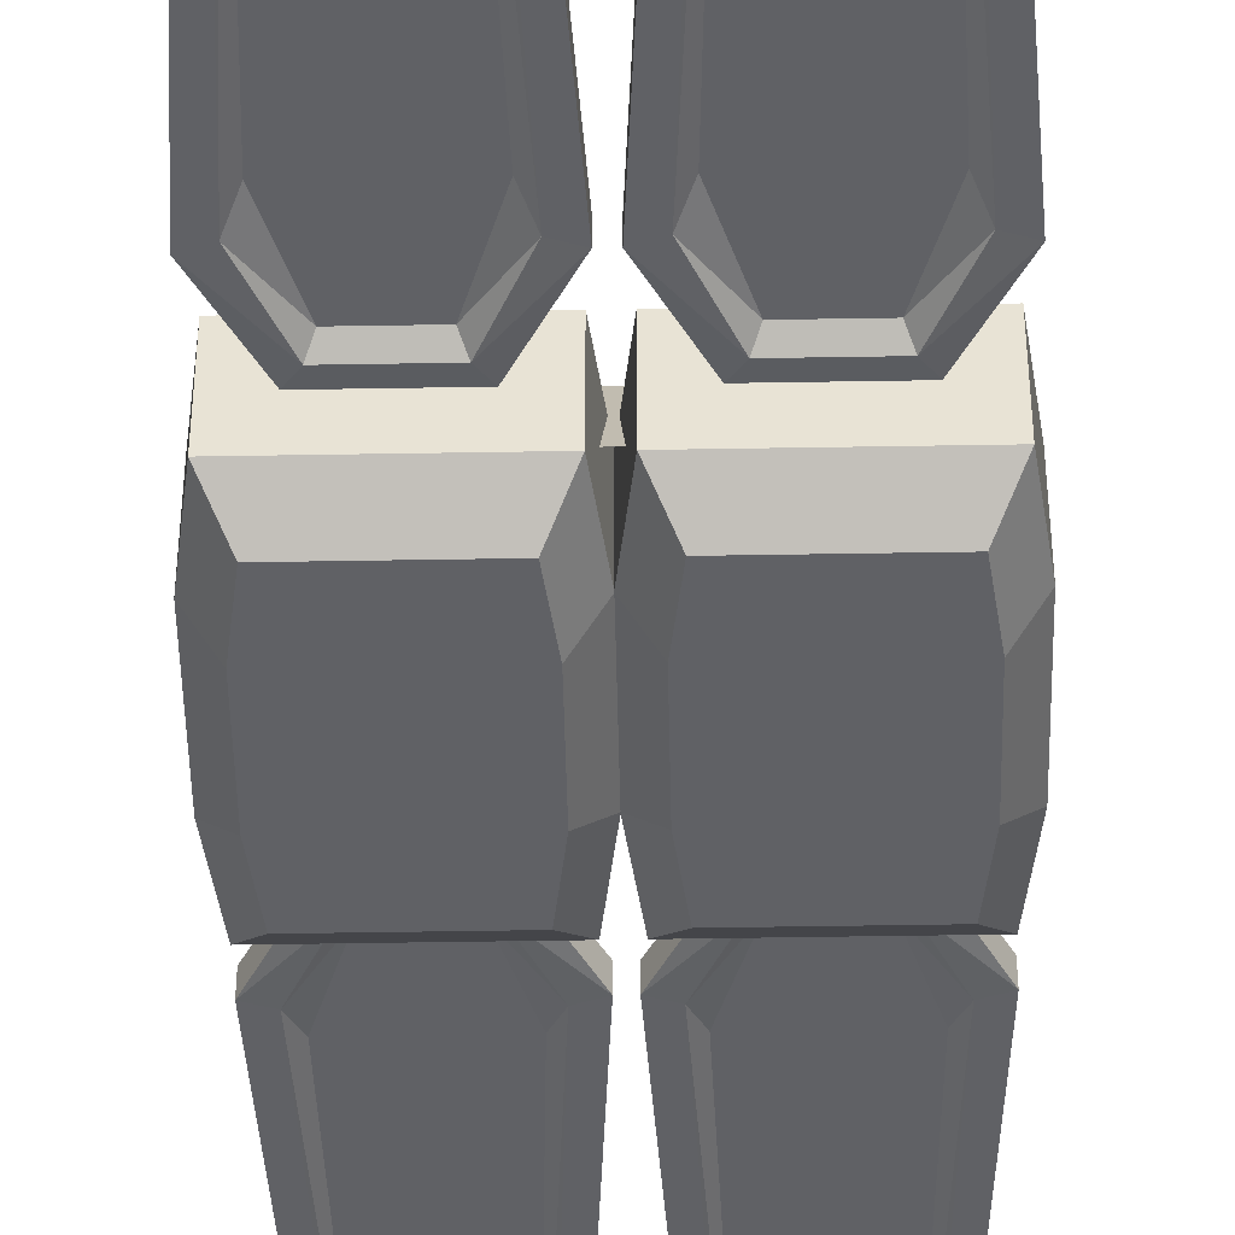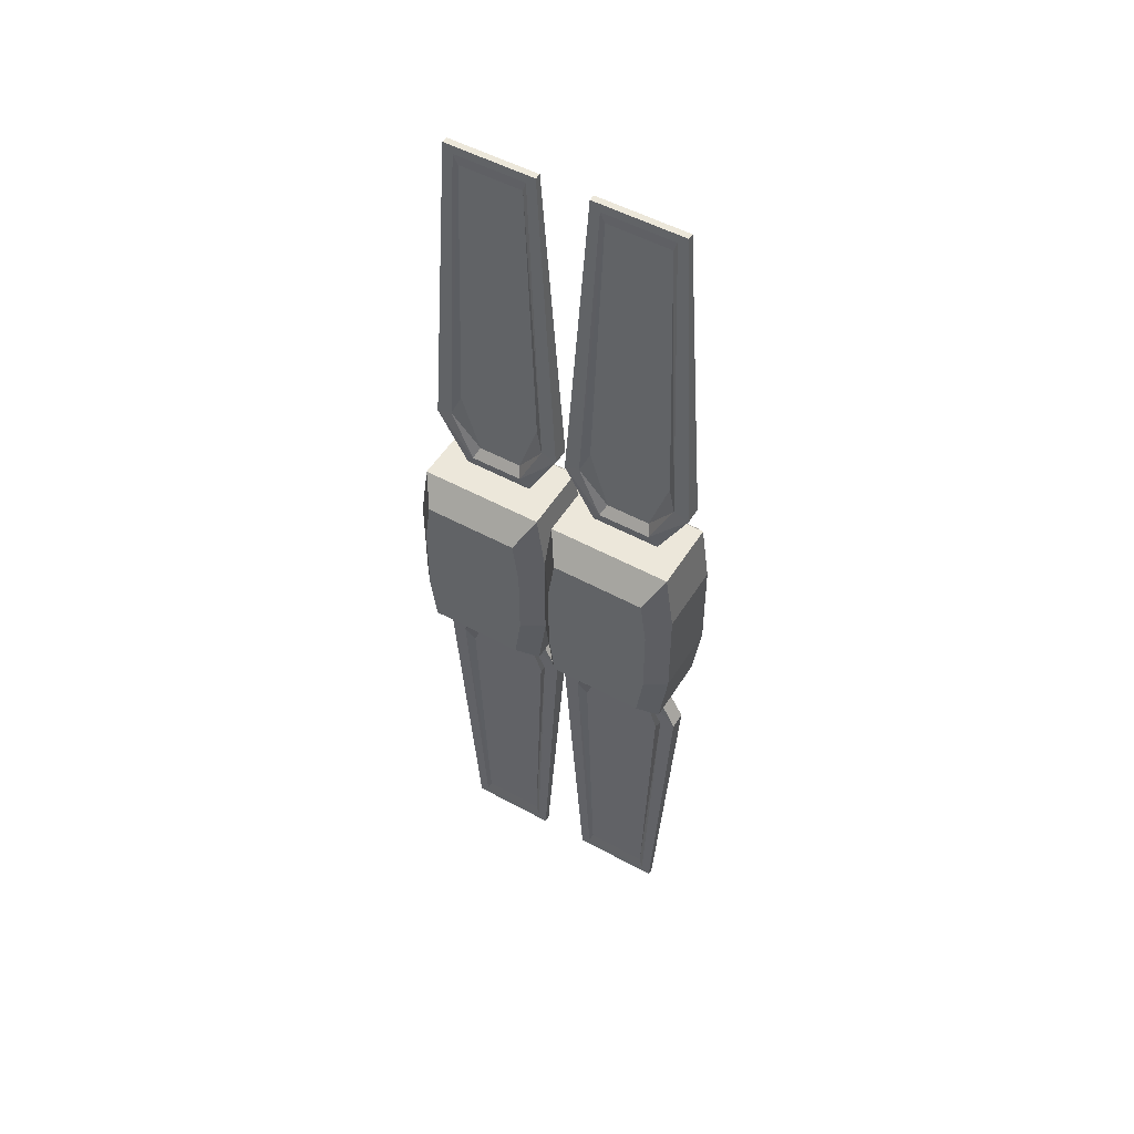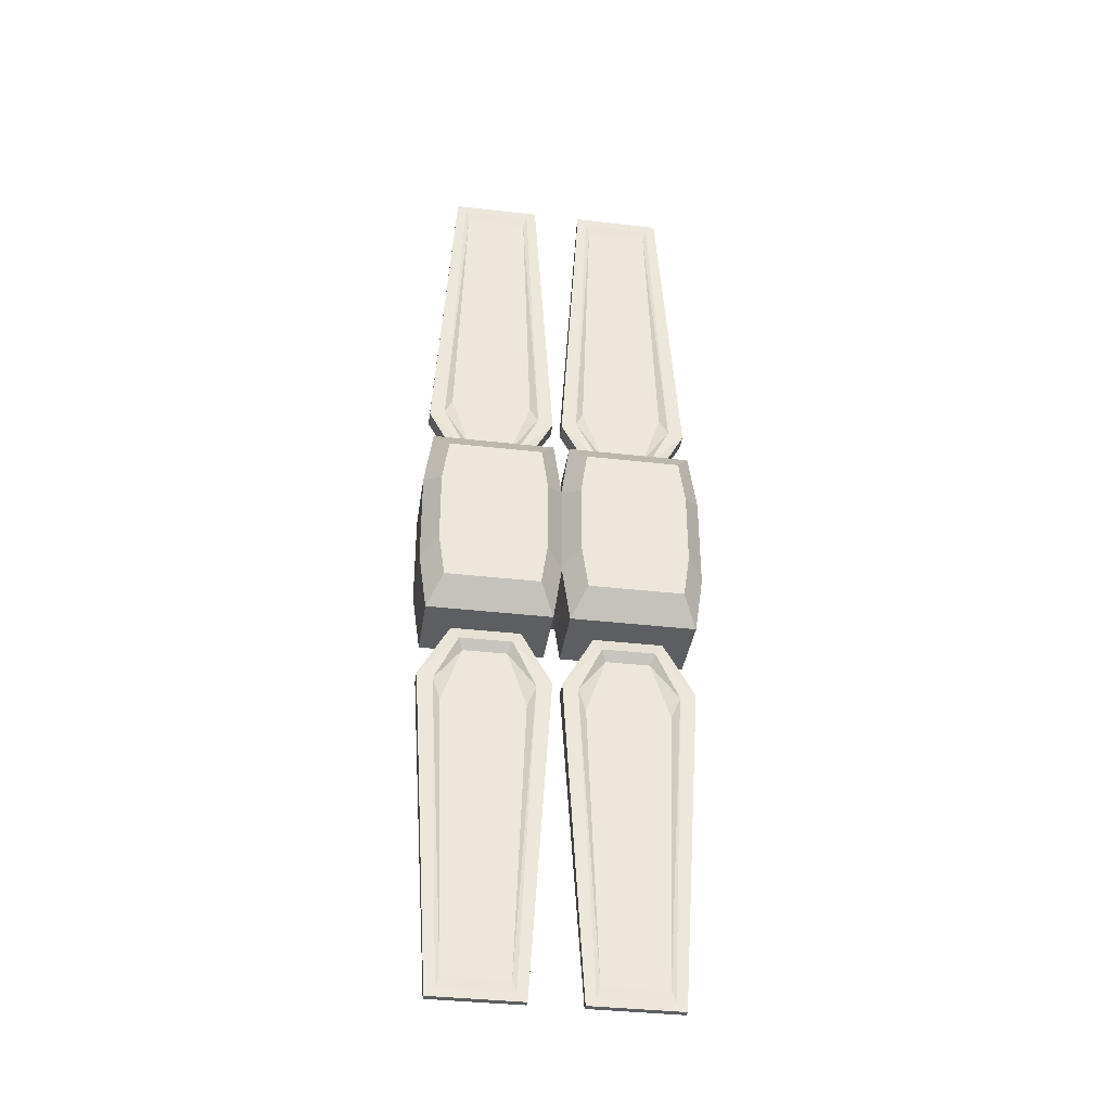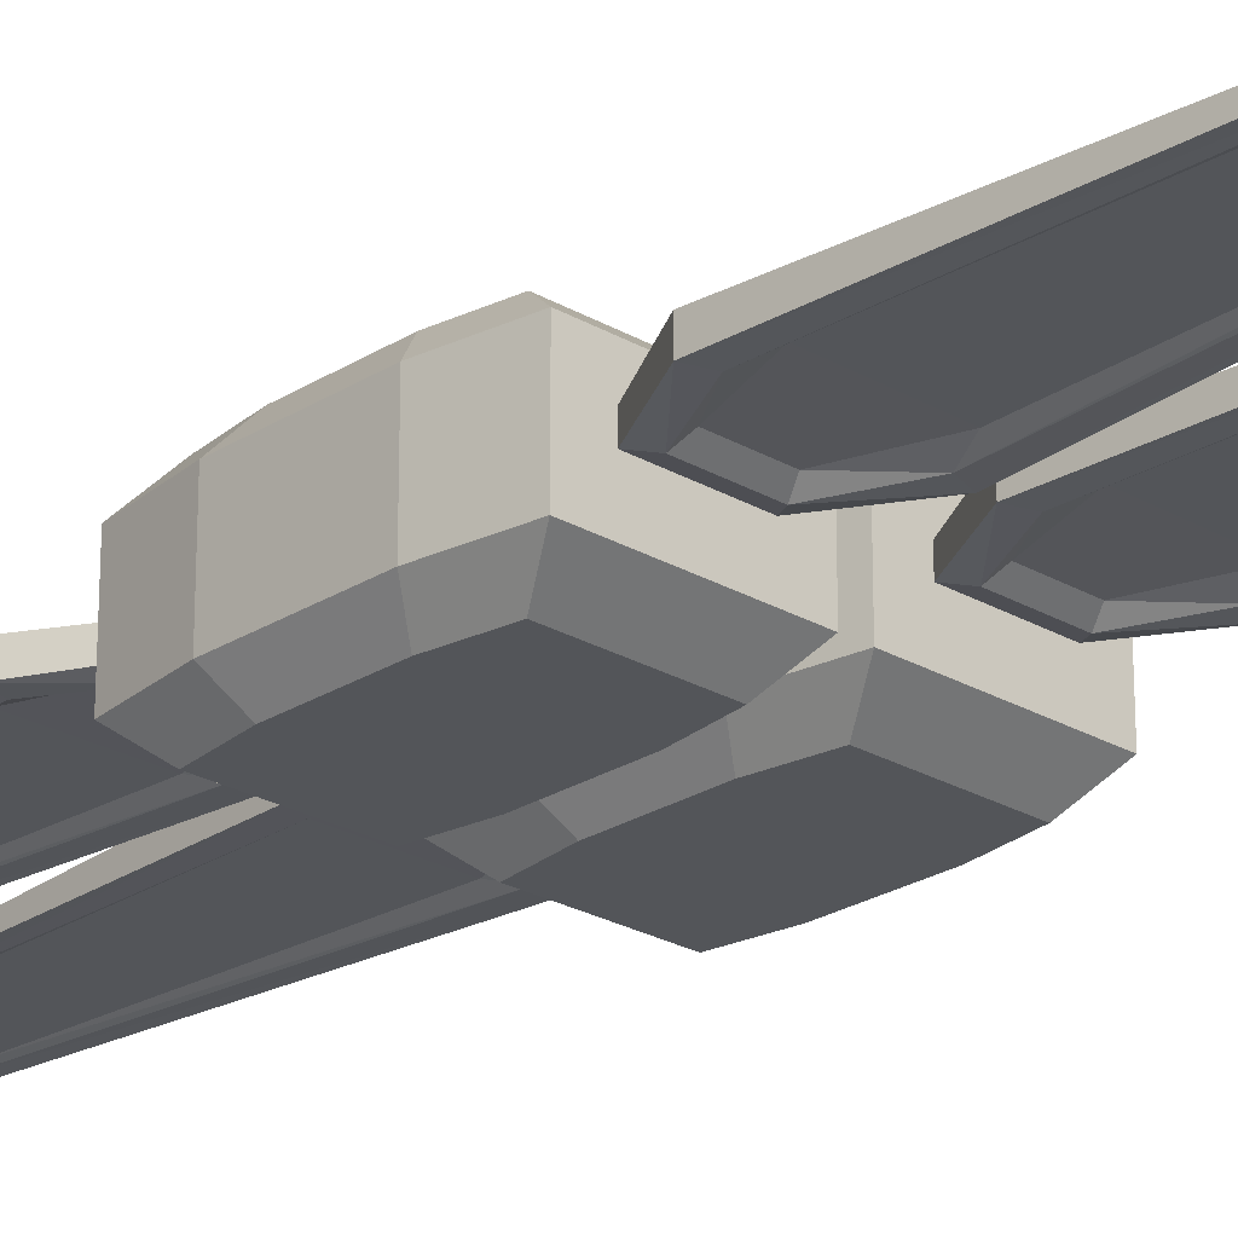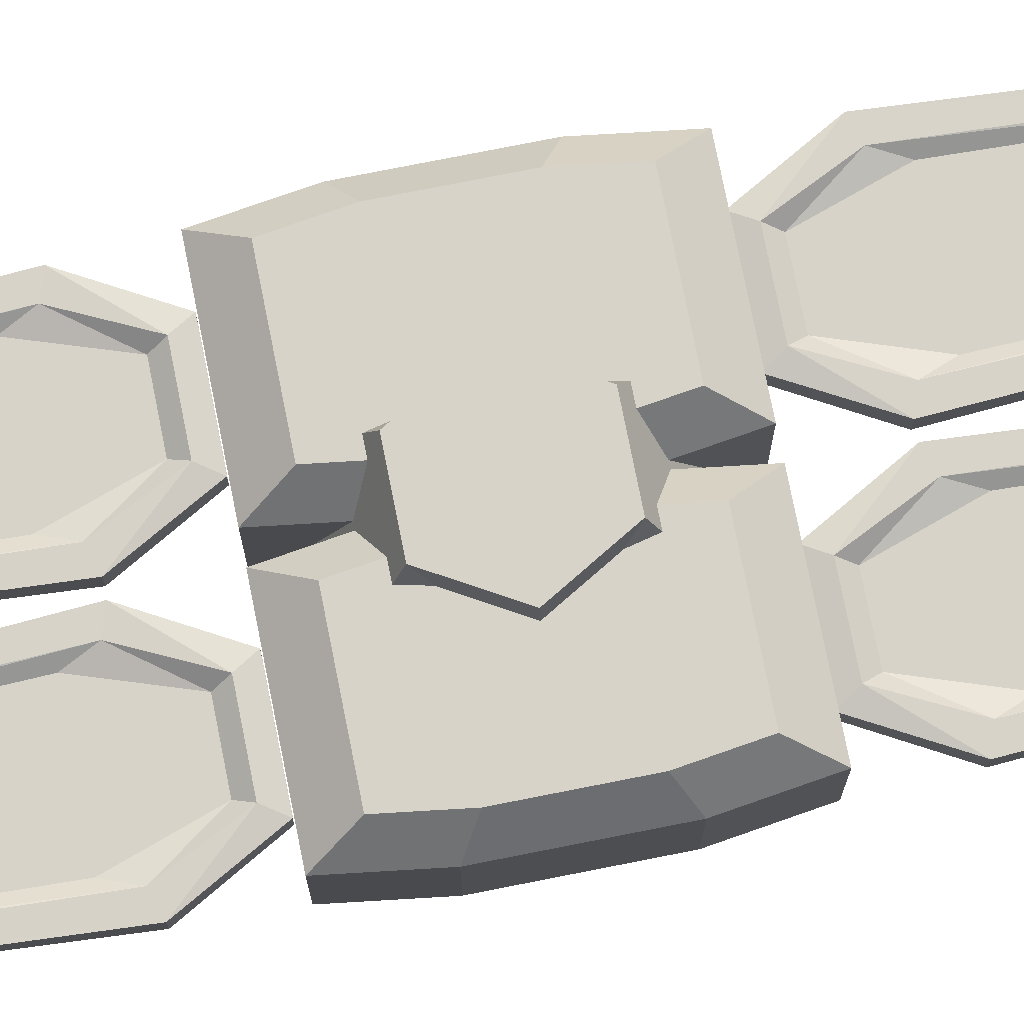
<metadata>
{"format":"obj","ext":"obj","renderer":"f3d","projection":"perspective","resolution":1024,"background":"white","views":[{"elev":-48.3,"azim":1.1,"up":"+Y"},{"elev":51.2,"azim":30.8,"up":"+Z"},{"elev":-37.3,"azim":-8.4,"up":"+Z"},{"elev":-24.3,"azim":-43.9,"up":"+Y"},{"elev":76.5,"azim":-101.3,"up":"+Y"}]}
</metadata>
<code>
o Cylinder.002
v -1.762 -1.8 0.5232
v -0.3843 -0 -0.6656
v -1.671 -1.8 1.163
v 0.3843 -0 -0.6656
v -0.3287 -1.8 1.163
v 0.7685 0 -0
v -0.238 -1.8 -0.5232
v 0.3843 0 0.6656
v -0.3287 -1.8 -1.163
v -0.3843 0 0.6656
v -1.671 -1.8 -1.163
v -0.7685 -0 0
v -1.884 -1.5 -1.531
v -1.884 -0.5 -1.531
v -0.1162 -1.5 -1.531
v -0.1162 -0.5 -1.531
v 0.003203 -1.5 -0.6889
v 0.003203 -0.5 -0.6889
v -0.1162 -1.5 1.531
v -0.1162 -0.5 1.531
v -1.884 -1.5 1.531
v -1.884 -0.5 1.531
v -2.003 -1.5 0.6889
v -2.003 -0.5 0.6889
v -0.6532 -1 -1.131
v 0.6532 -1 -1.131
v 0.9145 -1 0
v 0.6532 -1 1.131
v -0.6532 -1 1.131
v -0.9145 -1 0
v -0.6868 -1 -1.86
v -1.313 -1 -1.86
v -1.593 -0.9903 -2.685
v -1.448 -0.9758 -6.714
v -0.5517 -0.9758 -6.714
v -0.4072 -0.9903 -2.685
v -0.6241 -1.103 -1.723
v -1.376 -1.103 -1.723
v -1.711 -1.073 -2.409
v -1.504 -0.9971 -6.871
v -0.4955 -0.9971 -6.871
v -0.2886 -1.073 -2.409
v -1.313 -0.9033 -1.86
v -0.6868 -0.9033 -1.86
v -0.4072 -0.913 -2.685
v -0.5517 -0.9275 -6.714
v -1.448 -0.9275 -6.714
v -1.593 -0.913 -2.685
v -1.376 -0.8 -1.723
v -0.6241 -0.8 -1.723
v -0.2886 -0.8303 -2.409
v -0.4955 -0.9062 -6.871
v -1.504 -0.9062 -6.871
v -1.711 -0.8303 -2.409
v -1.492 -1.058 1.543
v -0.06846 -0.8303 2.339
v -0.5078 -1.058 1.543
v -0.3595 -0.9062 6.992
v -0.06846 -1.073 2.339
v -1.64 -0.9062 6.992
v -0.3595 -0.9971 6.992
v -1.932 -0.8303 2.339
v -1.64 -0.9971 6.992
v -1.492 -0.8455 1.543
v -1.932 -1.073 2.339
v -0.5078 -0.8455 1.543
v -0.2886 -0.8303 2.409
v -0.4955 -0.9062 6.871
v -1.504 -0.9062 6.871
v -1.711 -0.8303 2.409
v -1.376 -0.8 1.723
v -0.6241 -0.8 1.723
v -0.4072 -0.913 2.685
v -0.5517 -0.9275 6.714
v -1.448 -0.9275 6.714
v -1.593 -0.913 2.685
v -1.313 -0.9033 1.86
v -0.6868 -0.9033 1.86
v -0.2399 -1.8 0.5232
v -1.76 -1.8 -0.5232
v -2.001 -0.5 -0.6889
v -2.001 -1.5 -0.6889
v 0.000695 -0.5 0.6889
v 0.000695 -1.5 0.6889
v -0.3348 -0.2 -1.152
v -1.665 -0.2 -1.152
v -0.2449 -0.2 -0.5185
v -0.2468 -0.2 0.5185
v -1.665 -0.2 1.152
v -0.3348 -0.2 1.152
v -1.755 -0.2 0.5185
v -1.753 -0.2 -0.5185
v -1.711 -1.073 2.409
v -1.504 -0.9971 6.871
v -0.4955 -0.9971 6.871
v -0.2886 -1.073 2.409
v -0.6241 -1.103 1.723
v -1.376 -1.103 1.723
v -1.593 -0.9903 2.685
v -1.448 -0.9758 6.714
v -0.5517 -0.9758 6.714
v -0.4072 -0.9903 2.685
v -0.6868 -1 1.86
v -1.313 -1 1.86
v -1.492 -0.8455 -1.543
v -0.06846 -1.073 -2.339
v -0.5078 -0.8455 -1.543
v -0.3595 -0.9971 -6.992
v -0.06846 -0.8303 -2.339
v -1.64 -0.9971 -6.992
v -0.3595 -0.9062 -6.992
v -1.932 -1.073 -2.339
v -1.64 -0.9062 -6.992
v -1.492 -1.058 -1.543
v -1.932 -0.8303 -2.339
v -0.5078 -1.058 -1.543
v 0.238 -1.8 0.5232
v 0.3287 -1.8 1.163
v 1.671 -1.8 1.163
v 1.762 -1.8 -0.5232
v 1.671 -1.8 -1.163
v 0.3287 -1.8 -1.163
v 0.1162 -1.5 -1.531
v 0.1162 -0.5 -1.531
v 1.884 -1.5 -1.531
v 1.884 -0.5 -1.531
v 2.003 -1.5 -0.6889
v 2.003 -0.5 -0.6889
v 1.884 -1.5 1.531
v 1.884 -0.5 1.531
v 0.1162 -1.5 1.531
v 0.1162 -0.5 1.531
v -0.003203 -1.5 0.6889
v -0.003203 -0.5 0.6889
v 1.313 -1 -1.86
v 0.6868 -1 -1.86
v 0.4072 -0.9903 -2.685
v 0.5517 -0.9758 -6.714
v 1.448 -0.9758 -6.714
v 1.593 -0.9903 -2.685
v 1.376 -1.103 -1.723
v 0.6241 -1.103 -1.723
v 0.2886 -1.073 -2.409
v 0.4955 -0.9971 -6.871
v 1.504 -0.9971 -6.871
v 1.711 -1.073 -2.409
v 0.6868 -0.9033 -1.86
v 1.313 -0.9033 -1.86
v 1.593 -0.913 -2.685
v 1.448 -0.9275 -6.714
v 0.5517 -0.9275 -6.714
v 0.4072 -0.913 -2.685
v 0.6241 -0.8 -1.723
v 1.376 -0.8 -1.723
v 1.711 -0.8303 -2.409
v 1.504 -0.9062 -6.871
v 0.4955 -0.9062 -6.871
v 0.2886 -0.8303 -2.409
v 0.5078 -1.058 1.543
v 1.932 -0.8303 2.339
v 1.492 -1.058 1.543
v 1.64 -0.9062 6.992
v 1.932 -1.073 2.339
v 0.3595 -0.9062 6.992
v 1.64 -0.9971 6.992
v 0.06846 -0.8303 2.339
v 0.3595 -0.9971 6.992
v 0.5078 -0.8455 1.543
v 0.06846 -1.073 2.339
v 1.492 -0.8455 1.543
v 1.711 -0.8303 2.409
v 1.504 -0.9062 6.871
v 0.4955 -0.9062 6.871
v 0.2886 -0.8303 2.409
v 0.6241 -0.8 1.723
v 1.376 -0.8 1.723
v 1.593 -0.913 2.685
v 1.448 -0.9275 6.714
v 0.5517 -0.9275 6.714
v 0.4072 -0.913 2.685
v 0.6868 -0.9033 1.86
v 1.313 -0.9033 1.86
v 1.76 -1.8 0.5232
v 0.2399 -1.8 -0.5232
v -0.000695 -0.5 -0.6889
v -0.000695 -1.5 -0.6889
v 2.001 -0.5 0.6889
v 2.001 -1.5 0.6889
v 1.665 -0.2 -1.152
v 0.3348 -0.2 -1.152
v 1.755 -0.2 -0.5185
v 1.753 -0.2 0.5185
v 0.3348 -0.2 1.152
v 1.665 -0.2 1.152
v 0.2449 -0.2 0.5185
v 0.2468 -0.2 -0.5185
v 0.2886 -1.073 2.409
v 0.4955 -0.9971 6.871
v 1.504 -0.9971 6.871
v 1.711 -1.073 2.409
v 1.376 -1.103 1.723
v 0.6241 -1.103 1.723
v 0.4072 -0.9903 2.685
v 0.5517 -0.9758 6.714
v 1.448 -0.9758 6.714
v 1.593 -0.9903 2.685
v 1.313 -1 1.86
v 0.6868 -1 1.86
v 0.5078 -0.8455 -1.543
v 1.932 -1.073 -2.339
v 1.492 -0.8455 -1.543
v 1.64 -0.9971 -6.992
v 1.932 -0.8303 -2.339
v 0.3595 -0.9971 -6.992
v 1.64 -0.9062 -6.992
v 0.06846 -1.073 -2.339
v 0.3595 -0.9062 -6.992
v 0.5078 -1.058 -1.543
v 0.06846 -0.8303 -2.339
v 1.492 -1.058 -1.543
f 2 26 25
f 4 27 26
f 27 8 28
f 28 10 29
f 2 10 6
f 10 30 29
f 30 2 25
f 2 4 26
f 4 6 27
f 27 6 8
f 28 8 10
f 6 4 2
f 2 12 10
f 10 8 6
f 10 12 30
f 30 12 2
f 82 11 80
f 13 16 15
f 16 17 15
f 84 20 19
f 20 21 19
f 24 89 91
f 22 23 21
f 81 13 82
f 17 9 15
f 84 5 79
f 1 80 79
f 23 3 21
f 15 11 13
f 82 1 23
f 84 7 17
f 23 81 82
f 18 84 17
f 21 5 19
f 89 90 88
f 16 86 85
f 81 86 14
f 83 90 20
f 83 87 88
f 81 91 92
f 22 90 89
f 18 85 87
f 186 122 184
f 123 126 125
f 126 127 125
f 187 129 188
f 130 131 129
f 134 193 195
f 132 133 131
f 186 124 123
f 127 121 125
f 188 119 183
f 117 184 183
f 133 118 131
f 125 122 123
f 186 117 133
f 188 120 127
f 133 185 186
f 128 188 127
f 131 119 129
f 193 194 192
f 126 190 189
f 185 190 124
f 187 194 130
f 187 191 192
f 185 195 196
f 132 194 193
f 128 189 191
f 82 13 11
f 13 14 16
f 16 18 17
f 84 83 20
f 20 22 21
f 24 22 89
f 22 24 23
f 81 14 13
f 17 7 9
f 84 19 5
f 80 11 9
f 9 7 80
f 7 79 80
f 79 5 3
f 3 1 79
f 23 1 3
f 15 9 11
f 82 80 1
f 84 79 7
f 23 24 81
f 18 83 84
f 21 3 5
f 87 85 92
f 85 86 92
f 92 91 88
f 87 92 88
f 91 89 88
f 16 14 86
f 81 92 86
f 83 88 90
f 83 18 87
f 81 24 91
f 22 20 90
f 18 16 85
f 186 123 122
f 123 124 126
f 126 128 127
f 187 130 129
f 130 132 131
f 134 132 193
f 132 134 133
f 186 185 124
f 127 120 121
f 188 129 119
f 184 122 121
f 121 120 184
f 120 183 184
f 183 119 118
f 118 117 183
f 133 117 118
f 125 121 122
f 186 184 117
f 188 183 120
f 133 134 185
f 128 187 188
f 131 118 119
f 191 189 196
f 189 190 196
f 196 195 192
f 191 196 192
f 195 193 192
f 126 124 190
f 185 196 190
f 187 192 194
f 187 128 191
f 185 134 195
f 132 130 194
f 128 126 189
f 111 106 108
f 105 112 114
f 115 110 112
f 109 116 106
f 106 37 42
f 113 108 110
f 113 52 111
f 116 38 37
f 115 49 54
f 115 53 113
f 59 95 96
f 55 97 98
f 63 95 61
f 62 71 64
f 59 97 57
f 65 94 63
f 65 98 93
f 58 69 60
f 66 71 72
f 56 68 58
f 62 69 70
f 56 72 67
f 58 63 61
f 60 65 63
f 56 61 59
f 66 59 57
f 62 55 65
f 112 40 39
f 112 38 114
f 106 41 108
f 108 40 110
f 109 50 107
f 109 52 51
f 107 49 105
f 215 210 212
f 209 216 218
f 217 216 219
f 213 220 210
f 210 141 146
f 217 212 214
f 217 156 215
f 220 142 141
f 219 153 158
f 219 157 217
f 163 199 200
f 161 202 159
f 167 199 165
f 166 175 168
f 163 201 161
f 169 198 167
f 169 202 197
f 162 173 164
f 170 175 176
f 160 172 162
f 166 173 174
f 160 176 171
f 162 167 165
f 164 169 167
f 160 165 163
f 170 163 161
f 166 159 169
f 216 144 143
f 216 142 218
f 210 145 212
f 212 144 214
f 213 154 211
f 213 156 155
f 211 153 209
f 111 109 106
f 105 115 112
f 115 113 110
f 109 107 116
f 106 116 37
f 113 111 108
f 113 53 52
f 116 114 38
f 115 105 49
f 115 54 53
f 59 61 95
f 55 57 97
f 63 94 95
f 62 70 71
f 59 96 97
f 65 93 94
f 65 55 98
f 58 68 69
f 66 64 71
f 56 67 68
f 62 60 69
f 56 66 72
f 58 60 63
f 60 62 65
f 56 58 61
f 66 56 59
f 62 64 55
f 112 110 40
f 112 39 38
f 106 42 41
f 108 41 40
f 109 51 50
f 109 111 52
f 107 50 49
f 215 213 210
f 209 219 216
f 217 214 216
f 213 211 220
f 210 220 141
f 217 215 212
f 217 157 156
f 220 218 142
f 219 209 153
f 219 158 157
f 163 165 199
f 161 201 202
f 167 198 199
f 166 174 175
f 163 200 201
f 169 197 198
f 169 159 202
f 162 172 173
f 170 168 175
f 160 171 172
f 166 164 173
f 160 170 176
f 162 164 167
f 164 166 169
f 160 162 165
f 170 160 163
f 166 168 159
f 216 214 144
f 216 143 142
f 210 146 145
f 212 145 144
f 213 155 154
f 213 215 156
f 211 154 153
f 33 34 36
f 42 35 41
f 52 47 46
f 40 35 34
f 42 31 36
f 51 46 45
f 39 32 38
f 51 44 50
f 49 44 43
f 39 34 33
f 97 104 98
f 71 78 72
f 76 75 73
f 70 75 76
f 67 74 68
f 67 78 73
f 70 77 71
f 69 74 75
f 102 101 99
f 96 101 102
f 93 100 94
f 93 104 99
f 96 103 97
f 95 100 101
f 38 31 37
f 45 46 48
f 54 43 48
f 54 47 53
f 137 138 140
f 146 139 145
f 156 151 150
f 144 139 138
f 146 135 140
f 155 150 149
f 143 136 142
f 155 148 154
f 153 148 147
f 143 138 137
f 201 208 202
f 176 181 182
f 180 179 177
f 174 179 180
f 171 178 172
f 171 182 177
f 174 181 175
f 173 178 179
f 206 205 203
f 200 205 206
f 197 204 198
f 197 208 203
f 200 207 201
f 199 204 205
f 142 135 141
f 149 150 152
f 158 147 152
f 158 151 157
f 34 35 36
f 36 31 32
f 32 33 36
f 42 36 35
f 52 53 47
f 40 41 35
f 42 37 31
f 51 52 46
f 39 33 32
f 51 45 44
f 49 50 44
f 39 40 34
f 97 103 104
f 71 77 78
f 75 74 73
f 73 78 77
f 77 76 73
f 70 69 75
f 67 73 74
f 67 72 78
f 70 76 77
f 69 68 74
f 101 100 99
f 99 104 103
f 103 102 99
f 96 95 101
f 93 99 100
f 93 98 104
f 96 102 103
f 95 94 100
f 38 32 31
f 46 47 48
f 48 43 44
f 44 45 48
f 54 49 43
f 54 48 47
f 138 139 140
f 140 135 136
f 136 137 140
f 146 140 139
f 156 157 151
f 144 145 139
f 146 141 135
f 155 156 150
f 143 137 136
f 155 149 148
f 153 154 148
f 143 144 138
f 201 207 208
f 176 175 181
f 179 178 177
f 177 182 181
f 181 180 177
f 174 173 179
f 171 177 178
f 171 176 182
f 174 180 181
f 173 172 178
f 205 204 203
f 203 208 207
f 207 206 203
f 200 199 205
f 197 203 204
f 197 202 208
f 200 206 207
f 199 198 204
f 142 136 135
f 150 151 152
f 152 147 148
f 148 149 152
f 158 153 147
f 158 152 151

</code>
